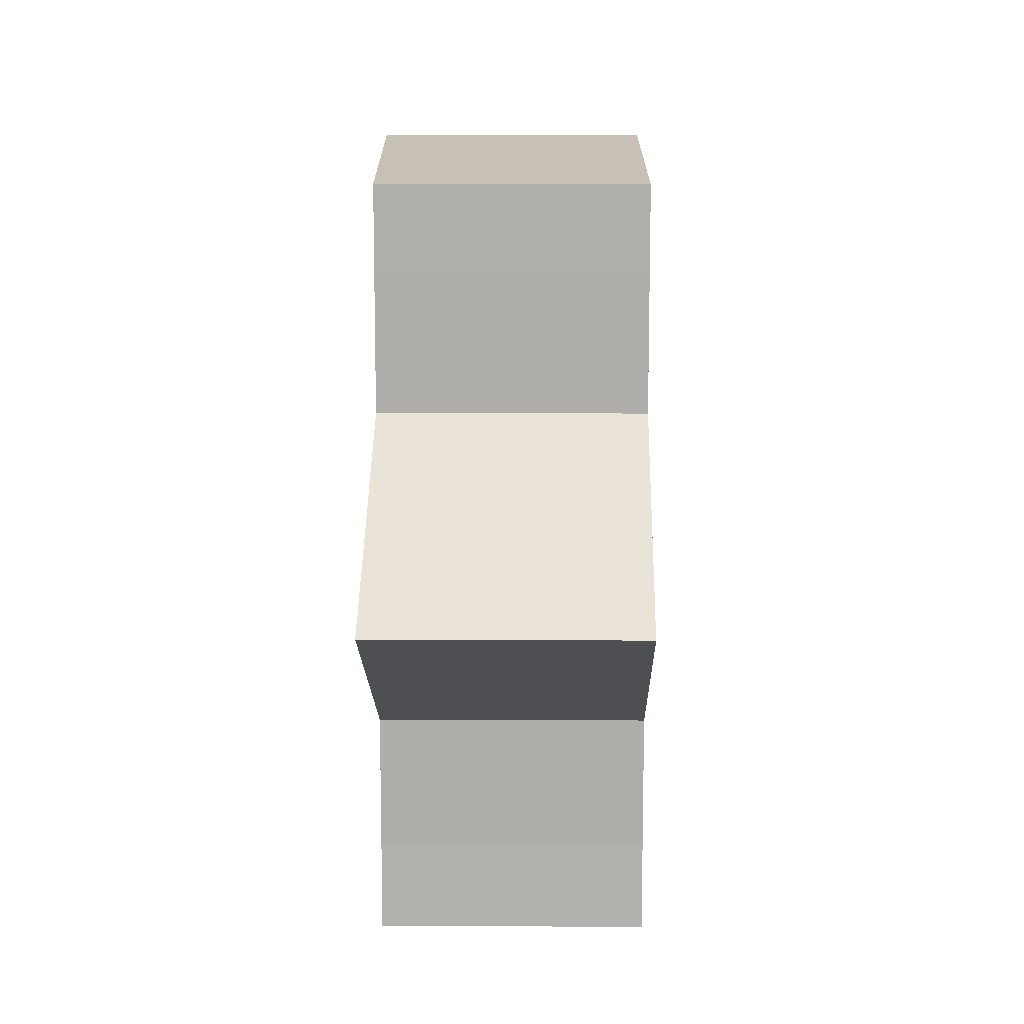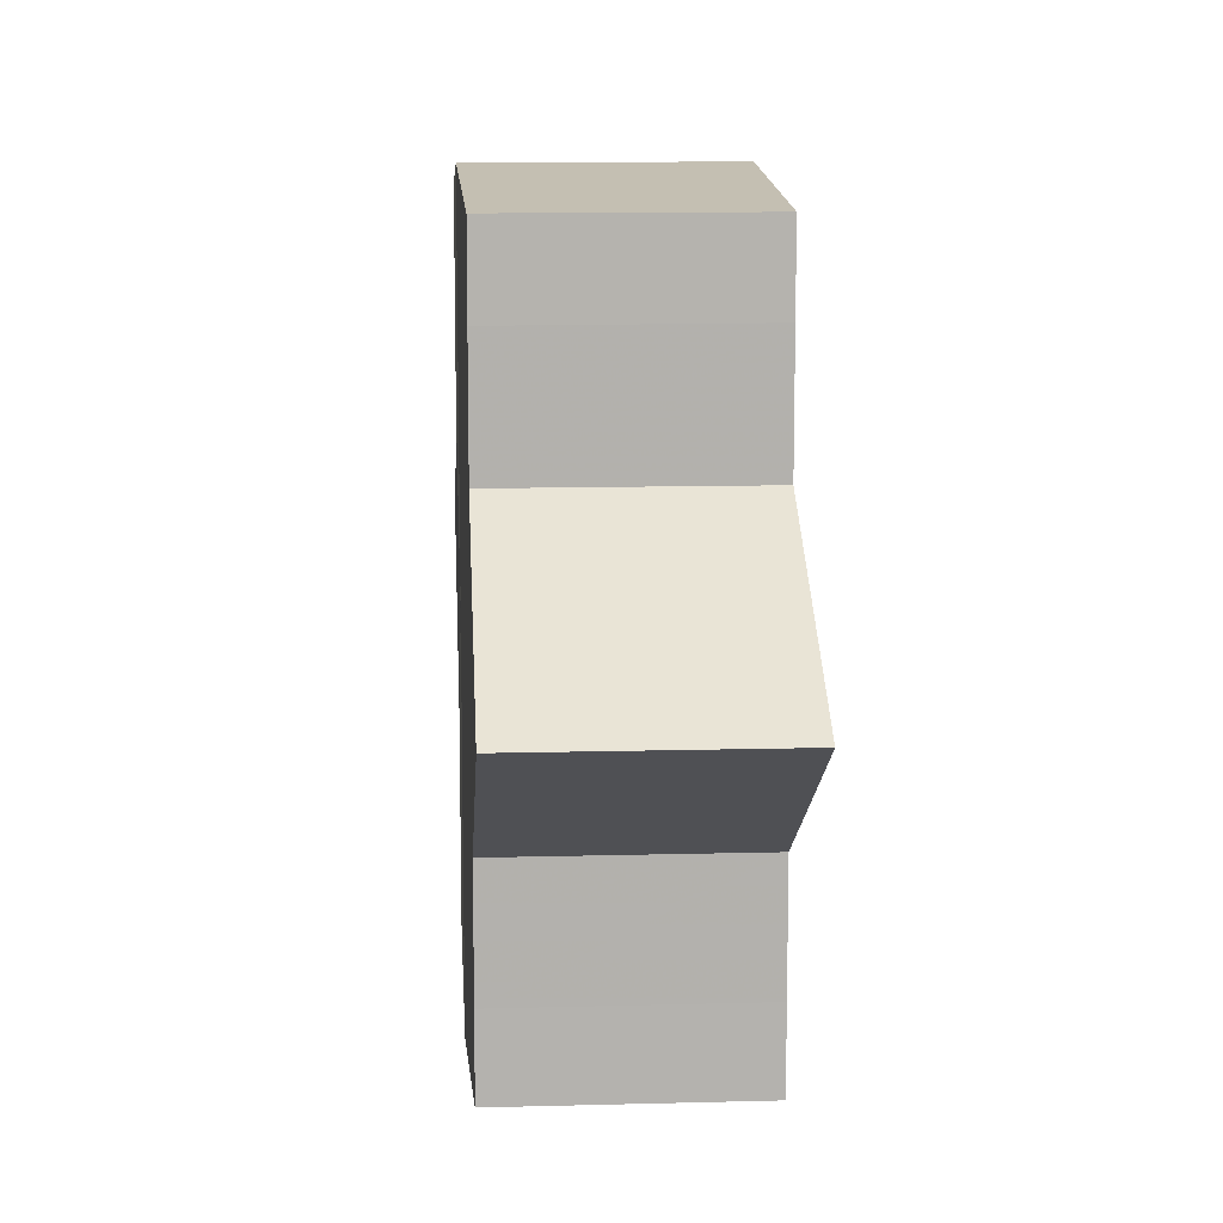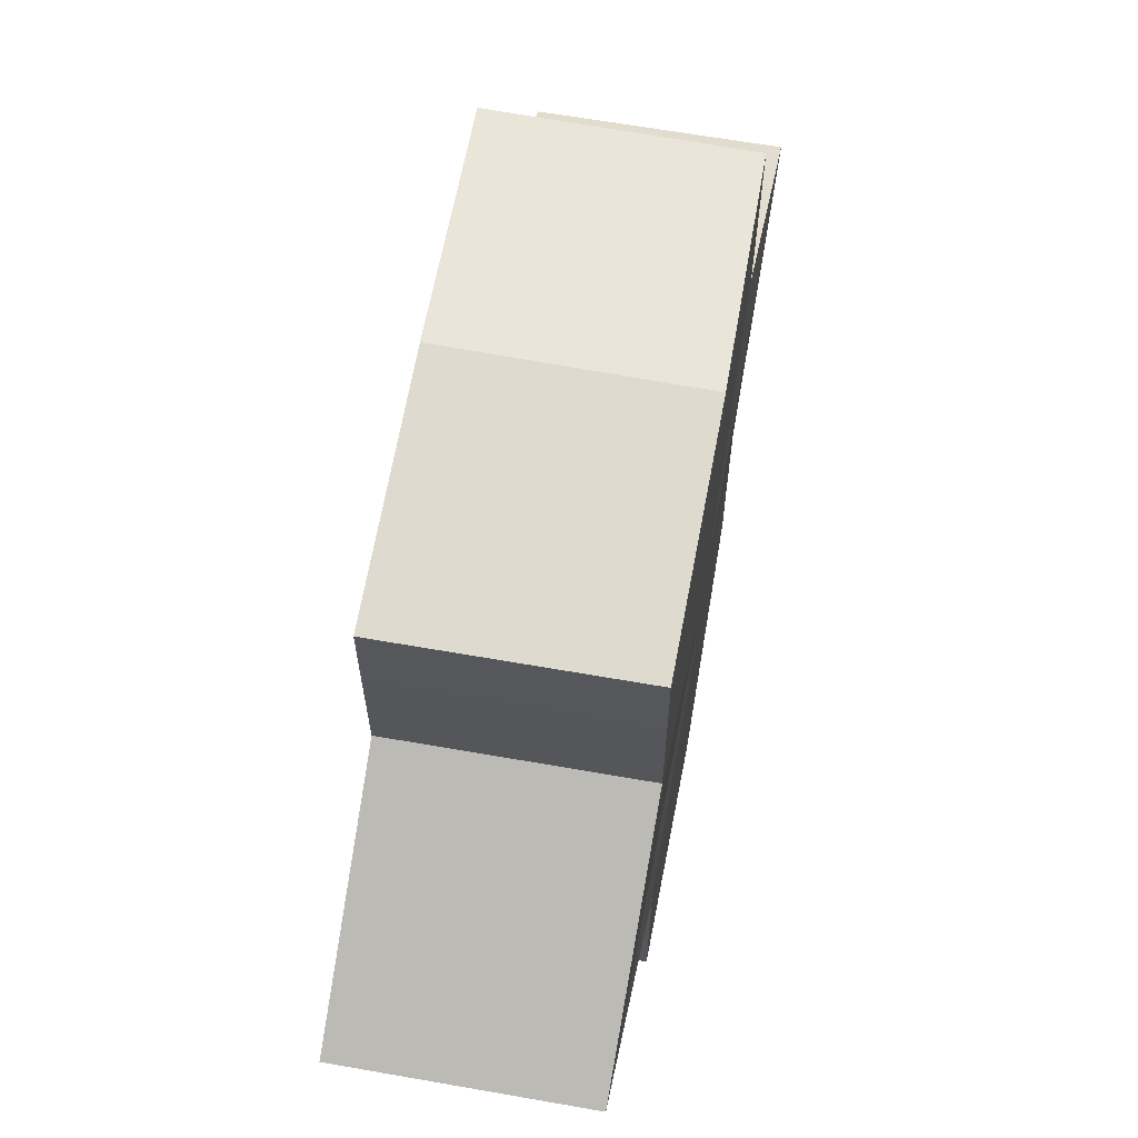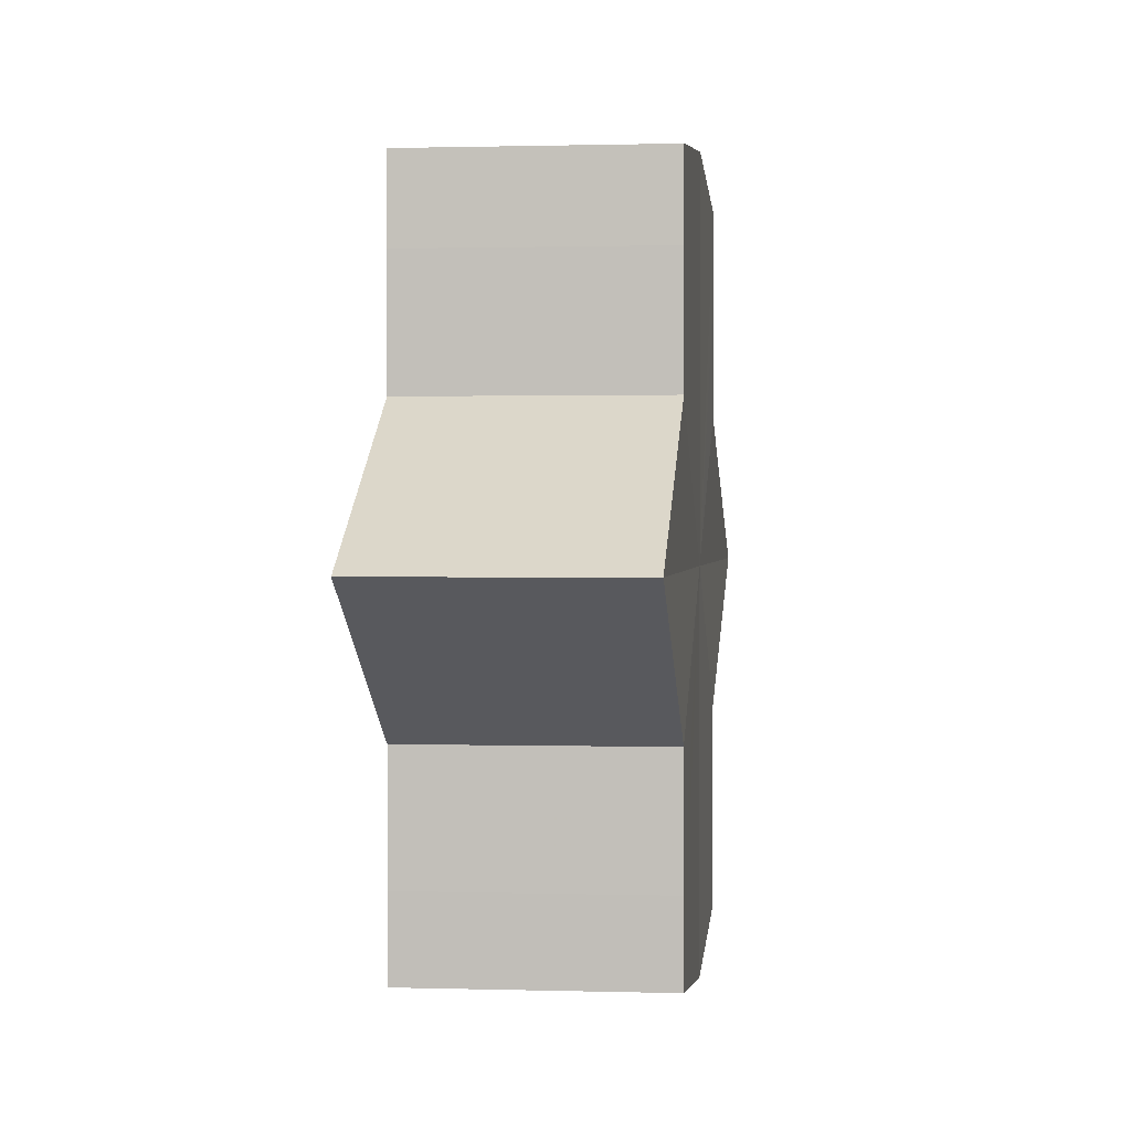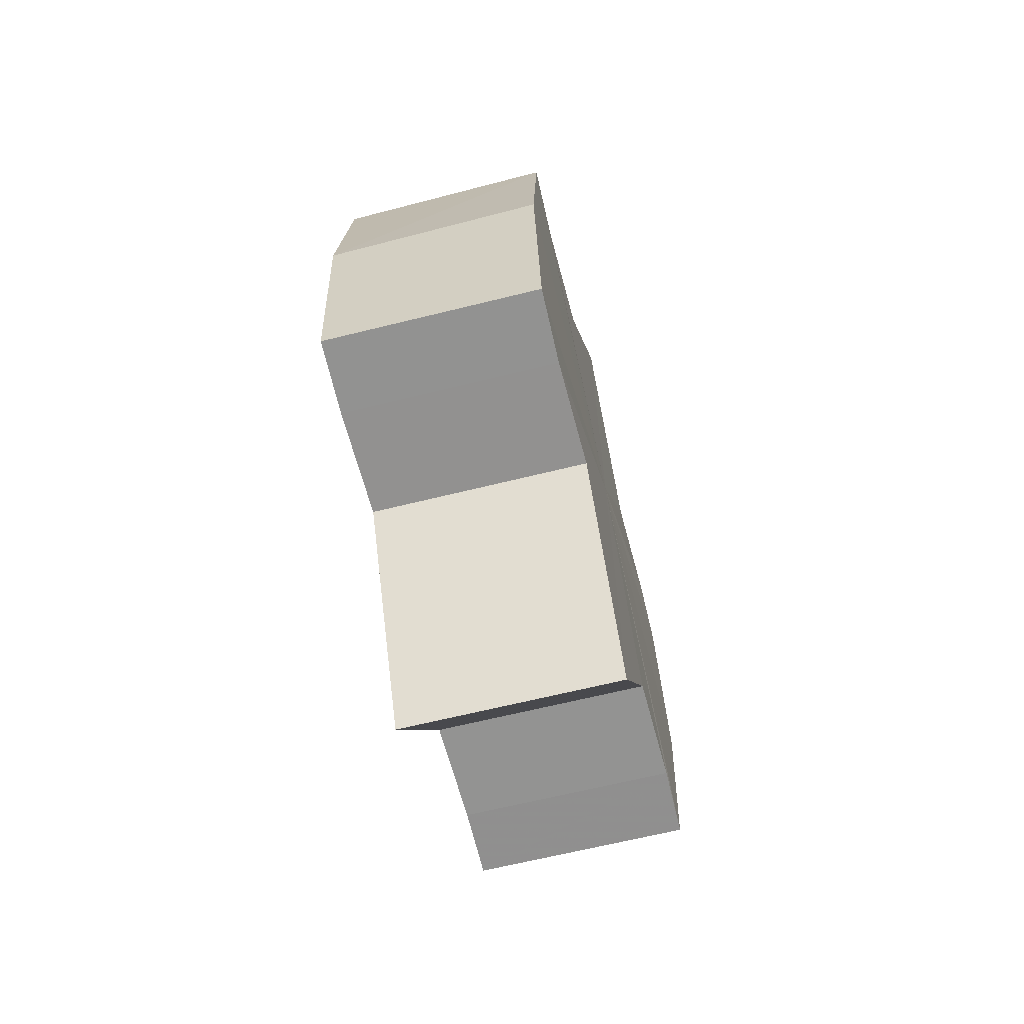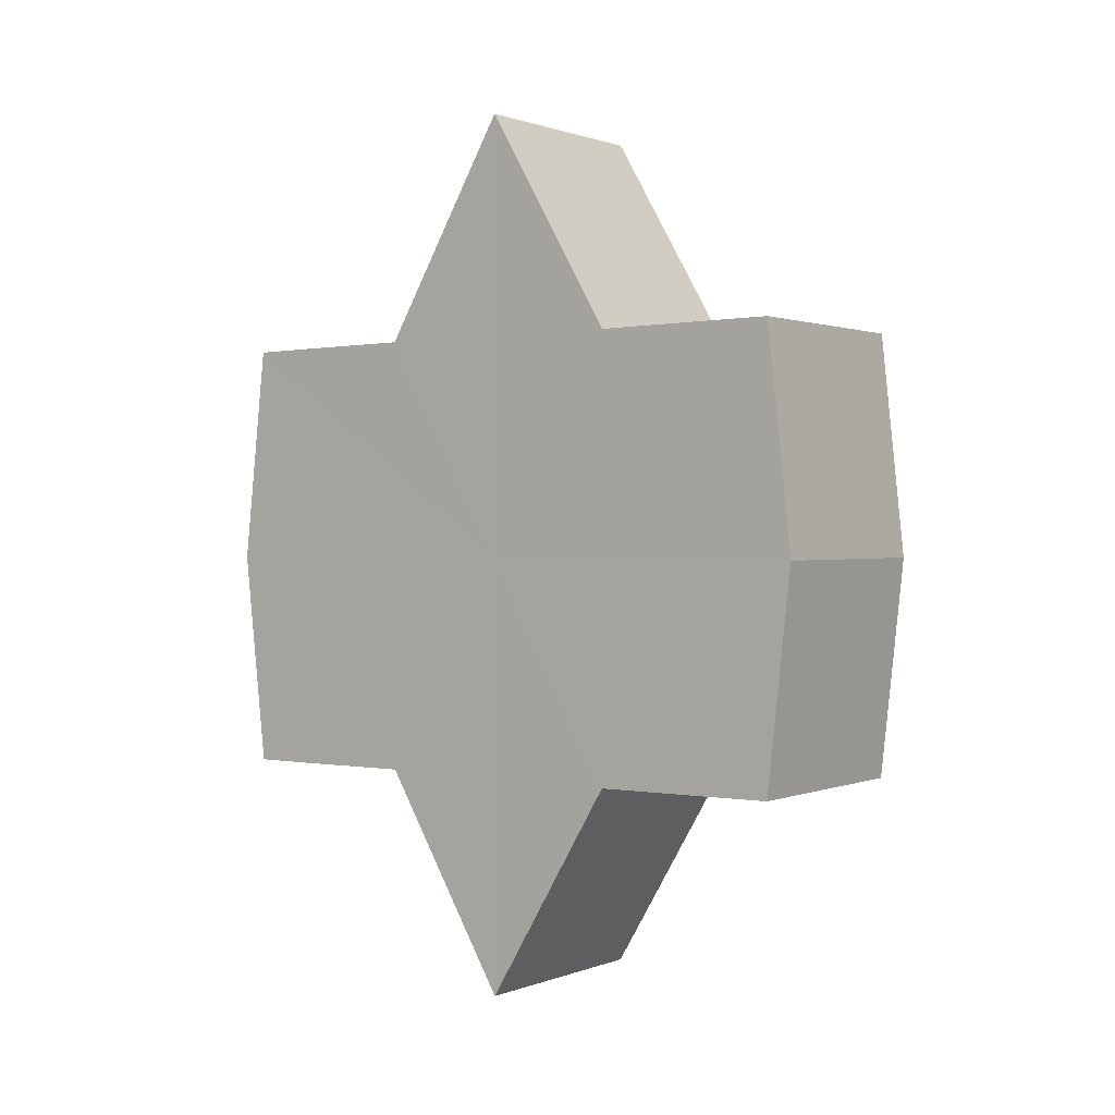
<metadata>
{"format":"obj","ext":"obj","renderer":"f3d","projection":"perspective","resolution":1024,"background":"white","views":[{"elev":12.4,"azim":-179.5,"up":"+Z"},{"elev":11.2,"azim":176.2,"up":"+Z"},{"elev":64.7,"azim":10.4,"up":"+Z"},{"elev":1.0,"azim":6.2,"up":"+Z"},{"elev":-66.0,"azim":14.3,"up":"+Y"},{"elev":0.7,"azim":126.0,"up":"+Y"}]}
</metadata>
<code>
o 30307
v 2206 1865 11.99
v 2206 1865 11.98
v 2206 1865 11.99
v 2206 1865 11.98
v 2206 1865 11.98
v 2206 1865 11.99
v 2206 1865 11.99
v 2206 1865 11.98
v 2206 1865 11.98
v 2206 1865 11.97
v 2206 1865 11.99
v 2206 1865 11.98
v 2206 1865 11.98
v 2206 1865 11.98
v 2206 1865 11.97
v 2206 1865 11.98
v 2206 1865 11.98
v 2206 1865 11.98
v 2206 1865 11.98
v 2206 1865 11.98
v 2206 1865 11.98
v 2206 1865 11.97
v 2206 1865 11.98
v 2206 1865 11.97
v 2206 1865 11.98
v 2206 1865 11.98
v 2206 1865 11.98
v 2206 1865 11.98
v 2206 1865 11.98
v 2206 1865 11.97
v 2206 1865 11.96
v 2206 1865 11.97
v 2206 1865 11.96
v 2206 1865 11.96
v 2206 1865 11.96
v 2206 1865 11.96
v 2206 1865 11.96
v 2206 1865 11.96
v 2206 1865 11.96
v 2206 1865 11.96
v 2206 1865 11.96
v 2206 1865 11.96
v 2206 1865 11.97
v 2206 1865 11.96
v 2206 1865 11.96
v 2206 1865 11.96
v 2206 1865 11.96
v 2206 1865 11.96
v 2206 1865 11.96
v 2206 1865 11.96
v 2206 1865 11.96
v 2206 1865 11.96
v 2206 1865 11.96
v 2206 1865 11.96
v 2206 1865 11.96
v 2206 1865 11.96
v 2206 1865 11.96
v 2206 1865 11.96
v 2206 1865 11.96
v 2206 1865 11.96
v 2206 1865 11.96
v 2206 1865 11.98
v 2206 1865 11.97
v 2206 1865 11.97
v 2206 1865 11.96
v 2206 1865 11.98
v 2206 1865 11.98
v 2206 1865 11.97
v 2206 1865 11.96
v 2206 1865 11.98
v 2206 1865 11.98
v 2206 1865 11.96
v 2206 1865 11.96
v 2206 1865 11.96
v 2206 1865 11.96
v 2206 1865 11.98
v 2206 1865 11.98
v 2206 1865 11.98
v 2206 1865 11.98
v 2206 1865 11.97
v 2206 1865 11.98
v 2206 1865 11.97
v 2206 1865 11.99
v 2206 1865 11.98
v 2206 1865 11.98
v 2206 1865 11.98
v 2206 1865 11.98
v 2206 1865 11.98
v 2206 1865 11.98
v 2206 1865 11.97
v 2206 1865 11.97
v 2206 1865 11.96
v 2206 1865 11.96
v 2206 1865 11.96
v 2206 1865 11.96
v 2206 1865 11.96
v 2206 1865 11.96
v 2206 1865 11.96
f 1 2 3
f 4 1 5
f 5 6 7
f 7 8 9
f 10 8 11
f 10 12 8
f 10 13 12
f 10 11 14
f 10 15 13
f 16 14 17
f 10 14 18
f 19 20 16
f 10 18 21
f 22 23 19
f 24 25 22
f 25 26 27
f 26 28 29
f 10 21 30
f 31 30 32
f 10 30 33
f 34 35 31
f 10 33 36
f 37 38 34
f 39 40 37
f 40 41 42
f 41 43 44
f 10 36 45
f 46 45 47
f 10 45 48
f 49 50 46
f 10 48 51
f 52 53 49
f 53 54 55
f 10 51 56
f 10 56 57
f 10 57 15
f 58 51 59
f 60 61 58
f 62 15 63
f 64 65 60
f 66 67 62
f 68 69 64
f 70 71 66
f 69 72 73
f 72 74 75
f 76 77 70
f 77 78 79
f 78 80 81
f 82 83 84
f 82 85 83
f 82 84 86
f 82 87 85
f 82 86 88
f 82 89 87
f 82 88 90
f 82 91 89
f 82 90 92
f 82 93 91
f 82 92 94
f 82 95 93
f 82 94 96
f 82 97 95
f 82 96 98
f 82 98 97

</code>
